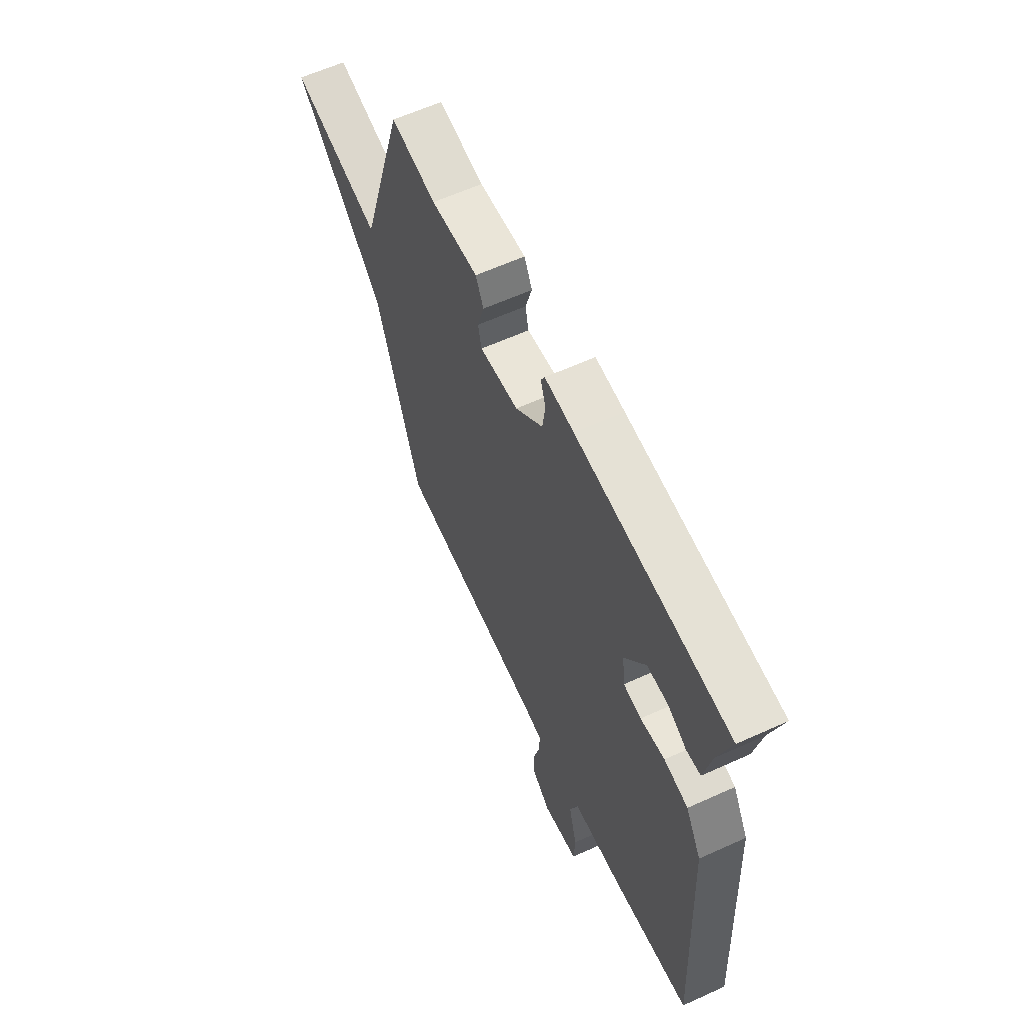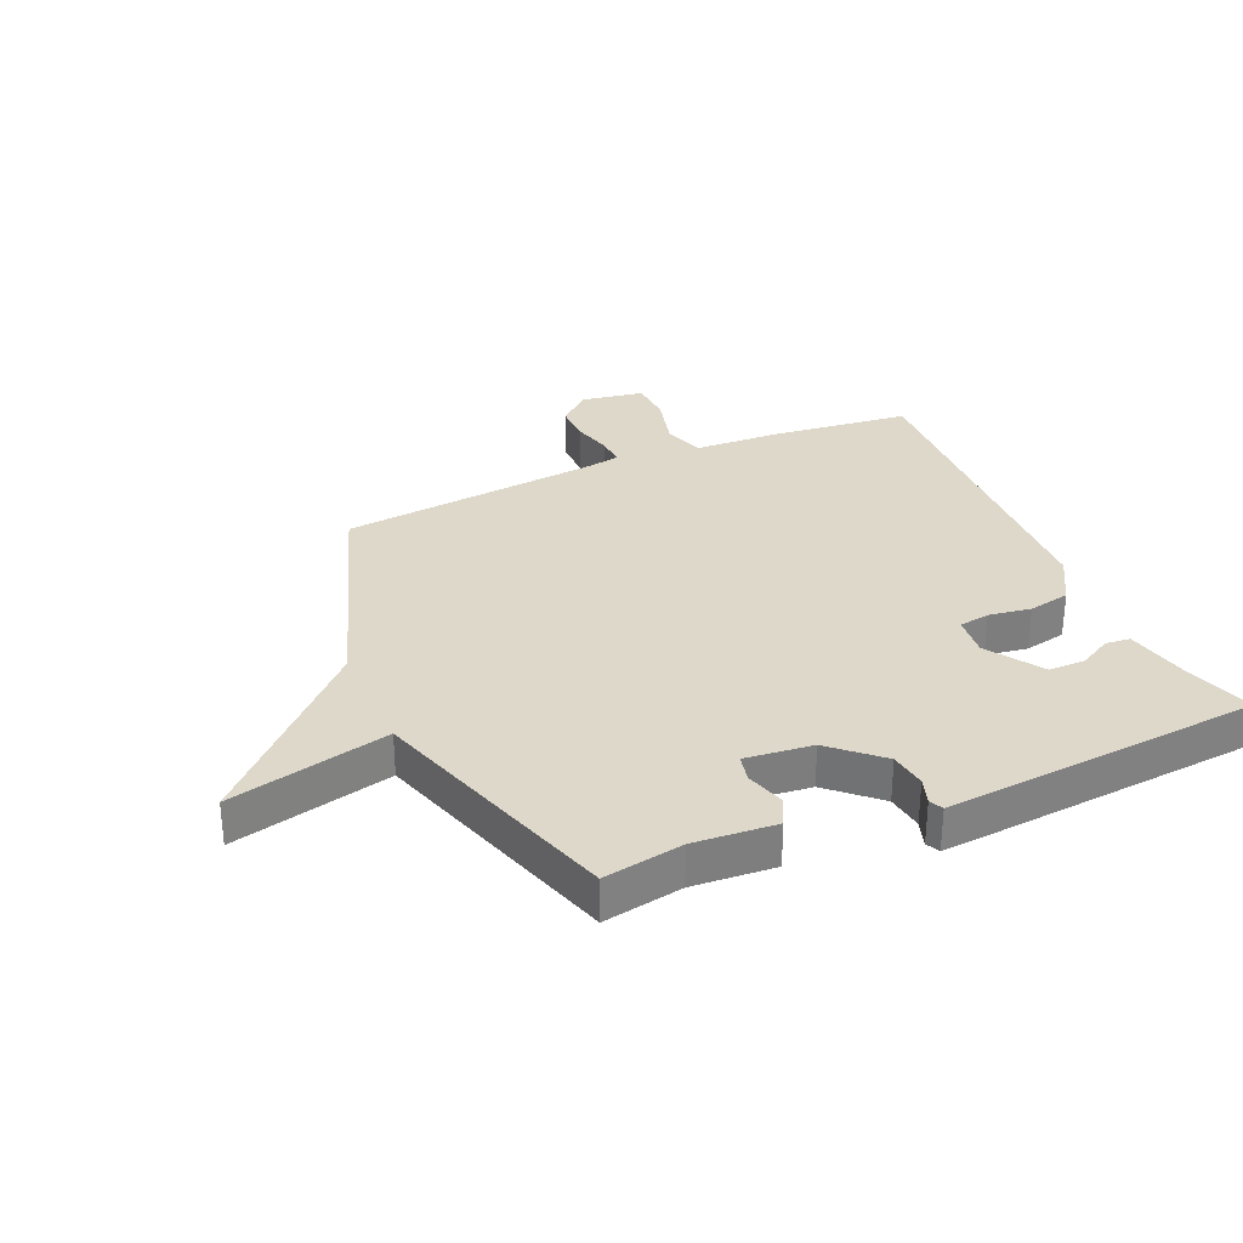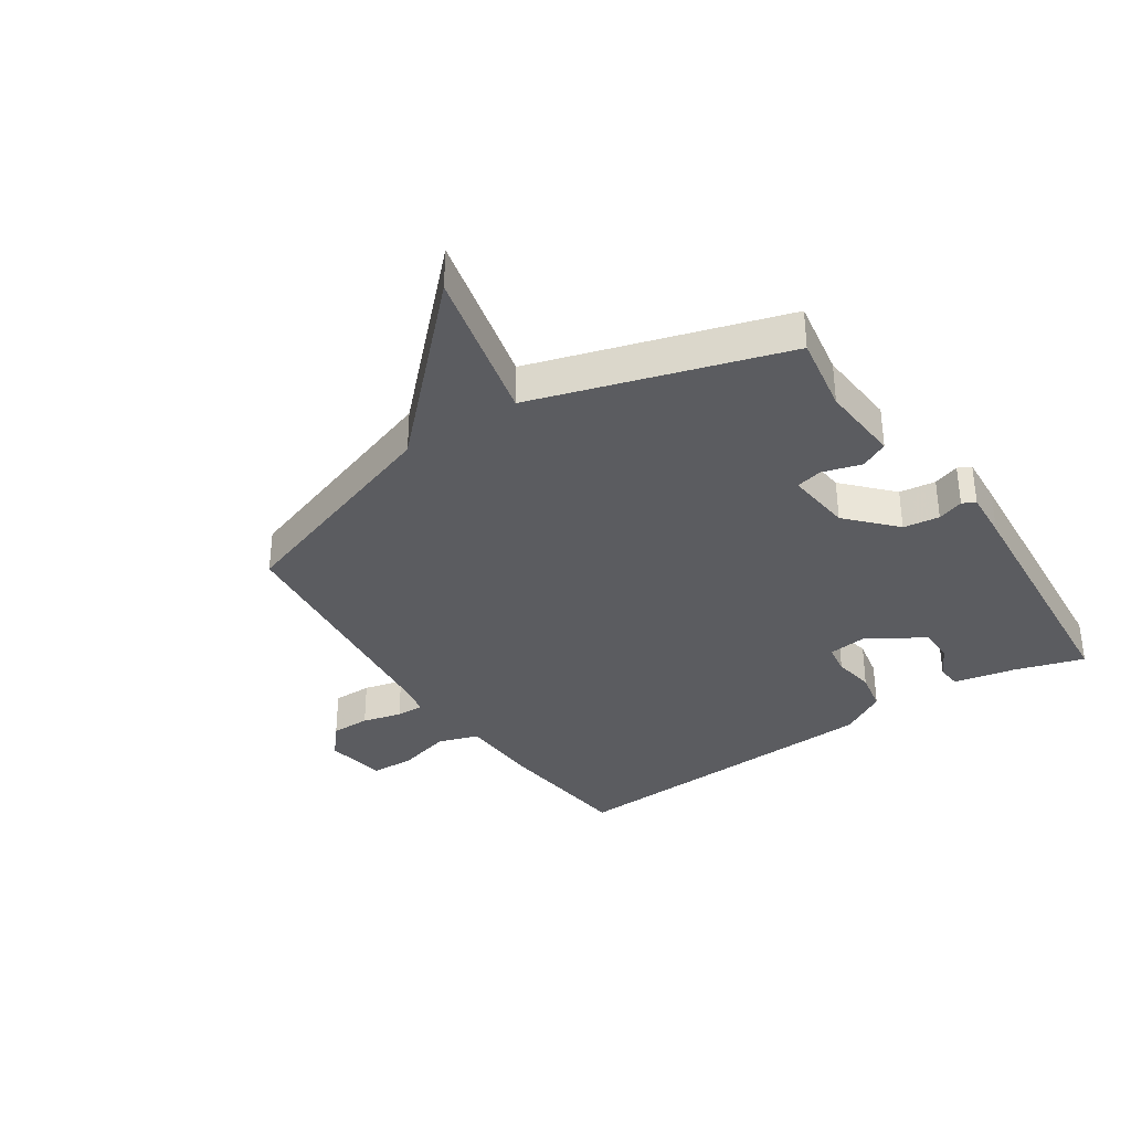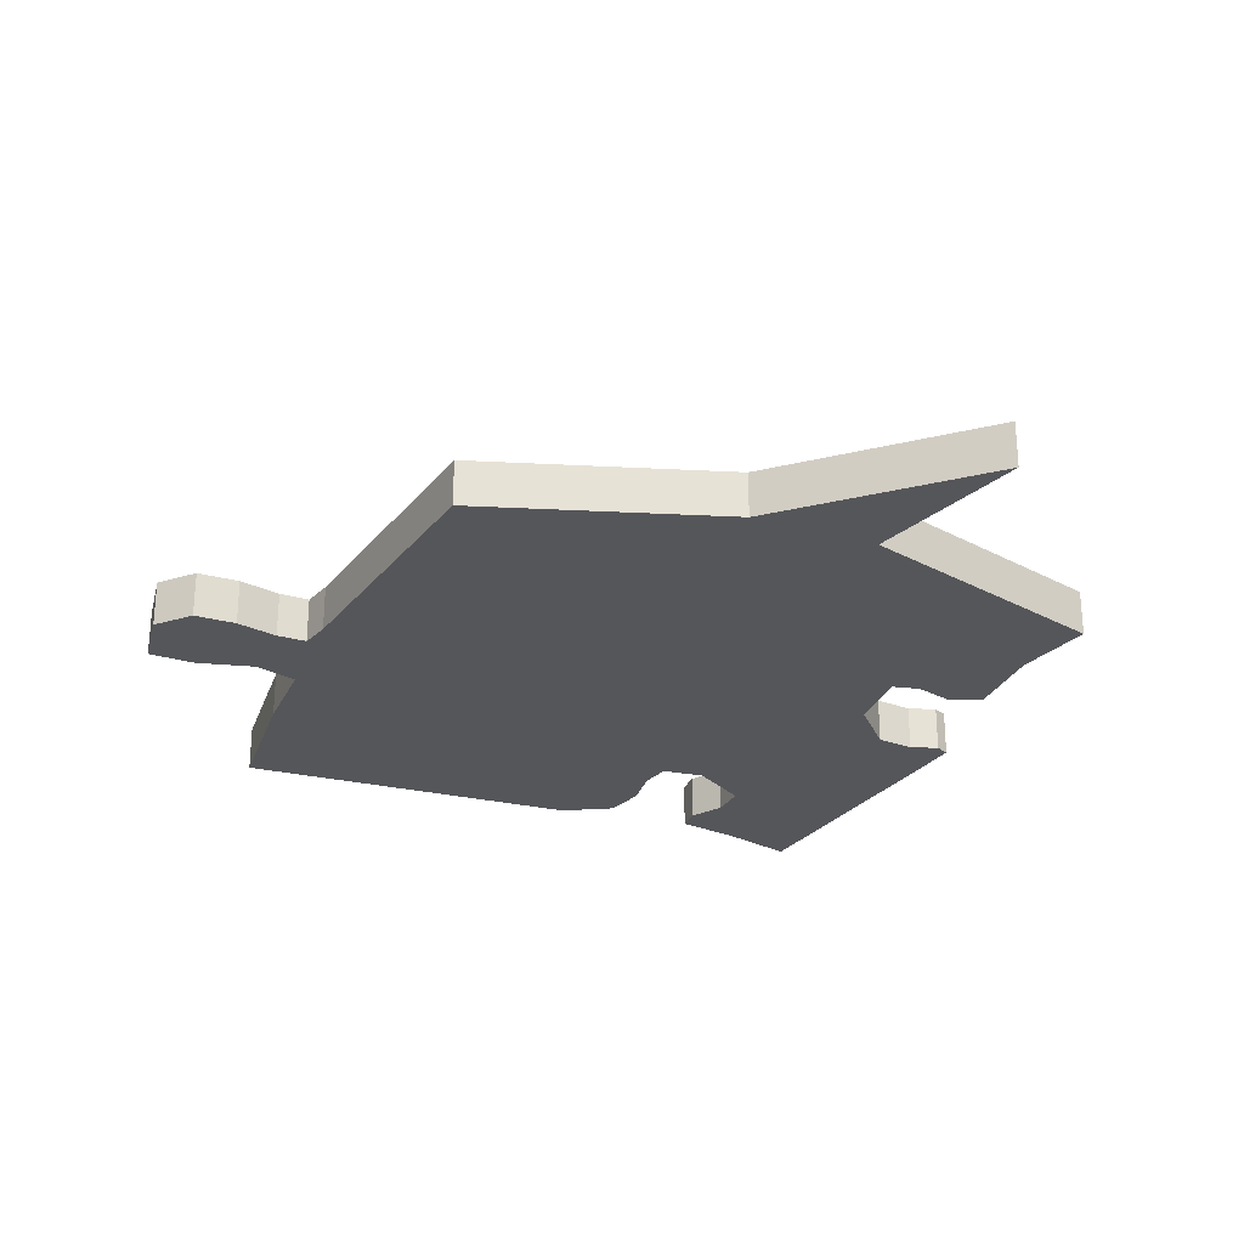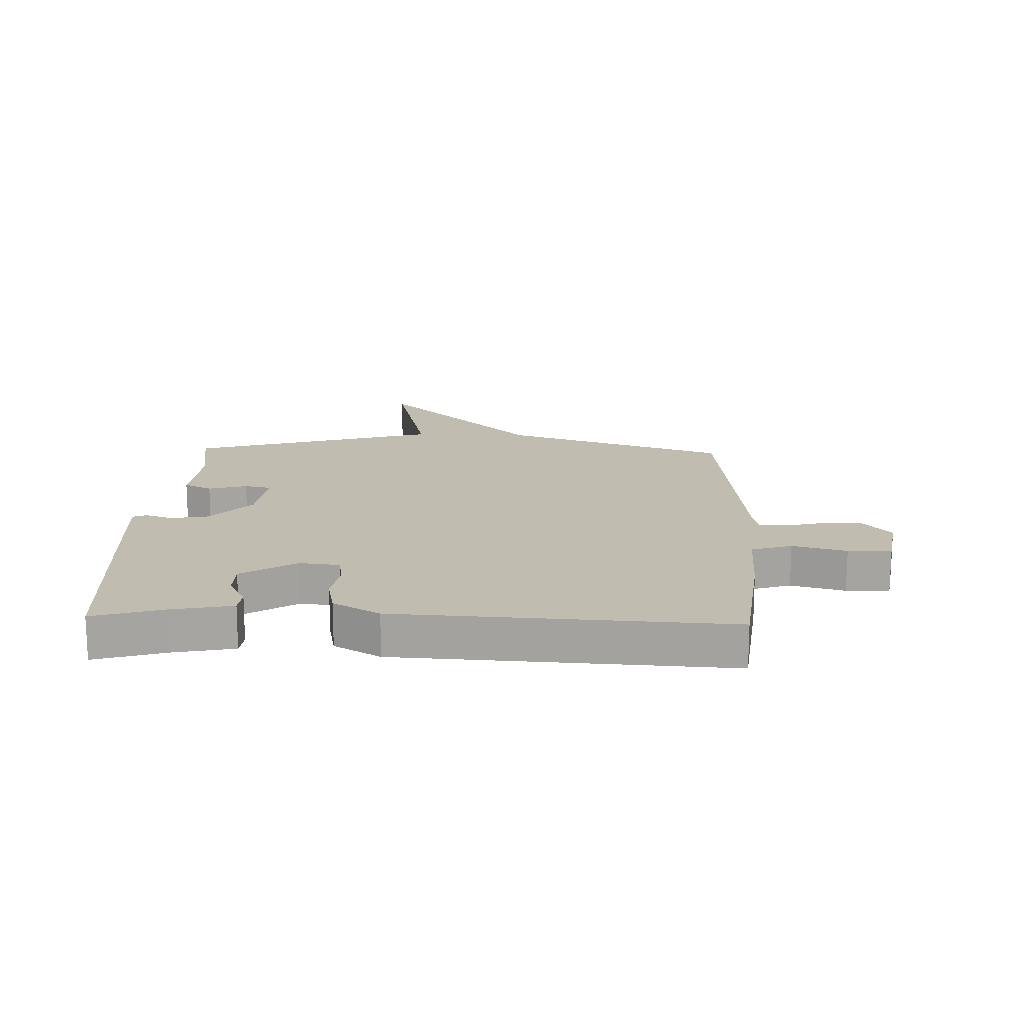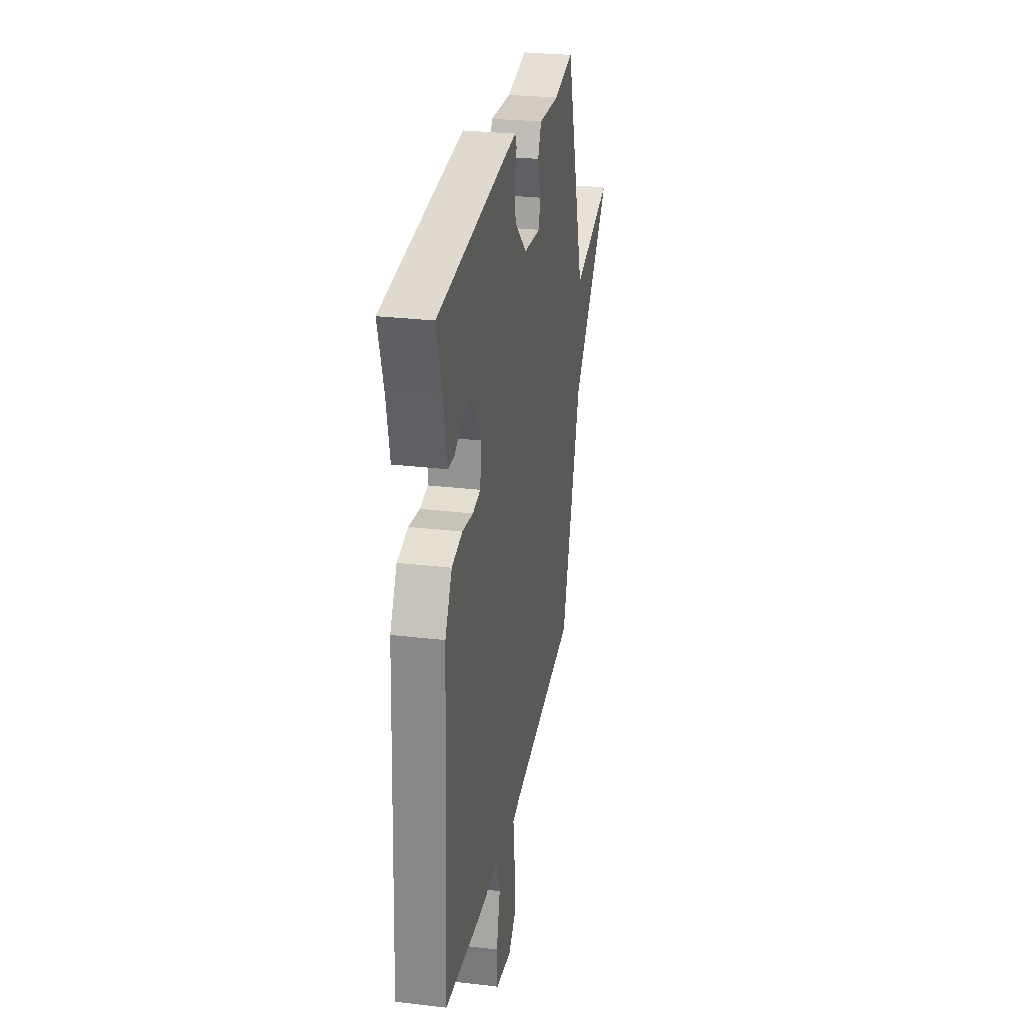
<metadata>
{"format":"obj","ext":"obj","renderer":"f3d","projection":"perspective","resolution":1024,"background":"white","views":[{"elev":61.3,"azim":65.2,"up":"+Z"},{"elev":31.0,"azim":-23.8,"up":"+Y"},{"elev":-34.8,"azim":-56.2,"up":"+Y"},{"elev":-26.0,"azim":-113.5,"up":"+Y"},{"elev":16.5,"azim":92.1,"up":"+Y"},{"elev":28.2,"azim":100.1,"up":"+Z"}]}
</metadata>
<code>
v -0.5 0.07 0.5
v -0.369 0.07 0.477
v -0.233 0.07 0.487
v -0.21 0.07 0.44
v -0.229 0.07 0.375
v -0.219 0.07 0.33
v -0.107 0.07 0.342
v -0.028 0.07 0.415
v -0.02 0.07 0.476
v -0.035 0.07 0.52
v -0.024 0.07 0.542
v 0.06 0.07 0.536
v 0.5 0.07 0.5
v 0.464 0.07 0.382
v 0.443 0.07 0.28
v 0.402 0.07 0.276
v 0.348 0.07 0.305
v 0.288 0.07 0.305
v 0.228 0.07 0.213
v 0.236 0.07 0.145
v 0.287 0.07 0.137
v 0.357 0.07 0.148
v 0.426 0.07 0.134
v 0.471 0.07 0.056
v 0.5 0.07 -0.5
v 0.268 0.07 -0.526
v 0.127 0.07 -0.532
v 0.105 0.07 -0.6
v 0.129 0.07 -0.691
v 0.126 0.07 -0.764
v 0.023 0.07 -0.781
v -0.031 0.07 -0.735
v -0.031 0.07 -0.669
v -0.014 0.07 -0.603
v -0.013 0.07 -0.556
v -0.063 0.07 -0.546
v -0.5 0.07 -0.5
v -0.629 0.07 -0.119
v -0.893 0.07 0.144
v -0.629 0.07 0.081
v -0.5 0 0.5
v -0.369 0 0.477
v -0.233 0 0.487
v -0.21 0 0.44
v -0.229 0 0.375
v -0.219 0 0.33
v -0.107 0 0.342
v -0.028 0 0.415
v -0.02 0 0.476
v -0.035 0 0.52
v -0.024 0 0.542
v 0.06 0 0.536
v 0.5 0 0.5
v 0.464 0 0.382
v 0.443 0 0.28
v 0.402 0 0.276
v 0.348 0 0.305
v 0.288 0 0.305
v 0.228 0 0.213
v 0.236 0 0.145
v 0.287 0 0.137
v 0.357 0 0.148
v 0.426 0 0.134
v 0.471 0 0.056
v 0.5 0 -0.5
v 0.268 0 -0.526
v 0.127 0 -0.532
v 0.105 0 -0.6
v 0.129 0 -0.691
v 0.126 0 -0.764
v 0.023 0 -0.781
v -0.031 0 -0.735
v -0.031 0 -0.669
v -0.014 0 -0.603
v -0.013 0 -0.556
v -0.063 0 -0.546
v -0.5 0 -0.5
v -0.629 0 -0.119
v -0.893 0 0.144
v -0.629 0 0.081
f 38 39 40
f 40 1 2
f 38 40 2
f 37 38 2
f 36 37 2
f 35 36 2
f 32 33 34
f 31 32 34
f 30 31 34
f 29 30 34
f 28 29 34
f 27 28 34 35
f 25 26 27
f 24 25 27
f 23 24 27
f 22 23 27
f 21 22 27
f 20 21 27 35
f 19 20 35
f 14 15 16 17
f 14 17 18
f 13 14 18
f 12 13 18
f 11 12 18
f 10 11 18
f 9 10 18
f 8 9 18 19
f 2 3 4 5
f 2 5 6
f 35 2 6
f 7 8 19 35
f 6 7 35
f 80 79 78
f 42 41 80
f 42 80 78
f 42 78 77
f 42 77 76
f 42 76 75
f 74 73 72
f 74 72 71
f 74 71 70
f 74 70 69
f 74 69 68
f 75 74 68 67
f 67 66 65
f 67 65 64
f 67 64 63
f 67 63 62
f 67 62 61
f 75 67 61 60
f 75 60 59
f 57 56 55 54
f 58 57 54
f 58 54 53
f 58 53 52
f 58 52 51
f 58 51 50
f 58 50 49
f 59 58 49 48
f 45 44 43 42
f 46 45 42
f 46 42 75
f 75 59 48 47
f 75 47 46
f 1 41 42 2
f 2 42 43 3
f 3 43 44 4
f 4 44 45 5
f 5 45 46 6
f 6 46 47 7
f 7 47 48 8
f 8 48 49 9
f 9 49 50 10
f 10 50 51 11
f 11 51 52 12
f 12 52 53 13
f 13 53 54 14
f 14 54 55 15
f 15 55 56 16
f 16 56 57 17
f 17 57 58 18
f 18 58 59 19
f 19 59 60 20
f 20 60 61 21
f 21 61 62 22
f 22 62 63 23
f 23 63 64 24
f 24 64 65 25
f 25 65 66 26
f 26 66 67 27
f 27 67 68 28
f 28 68 69 29
f 29 69 70 30
f 30 70 71 31
f 31 71 72 32
f 32 72 73 33
f 33 73 74 34
f 34 74 75 35
f 35 75 76 36
f 36 76 77 37
f 37 77 78 38
f 38 78 79 39
f 39 79 80 40
f 40 80 41 1

</code>
